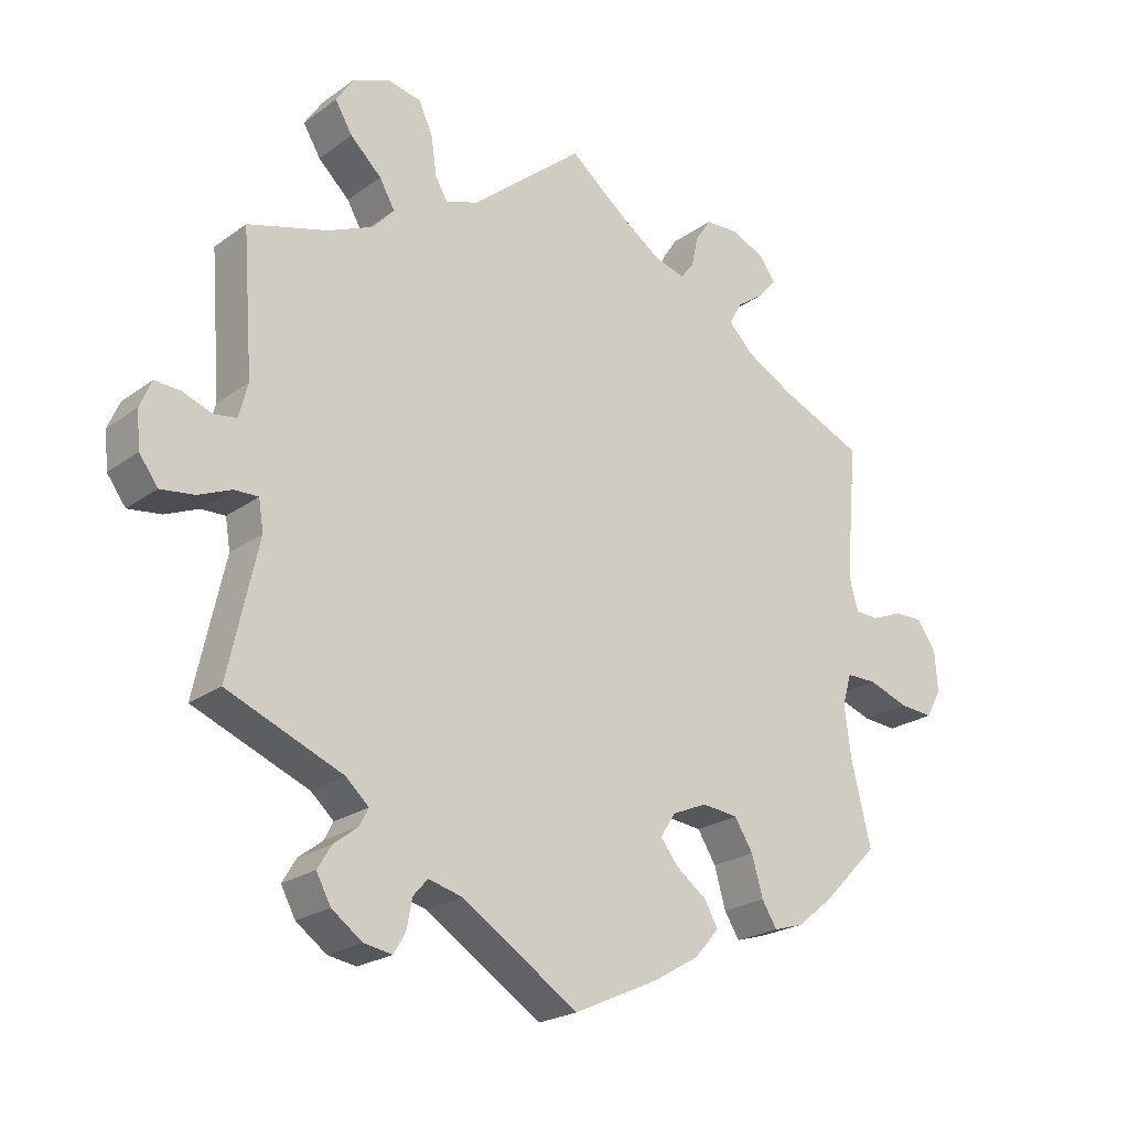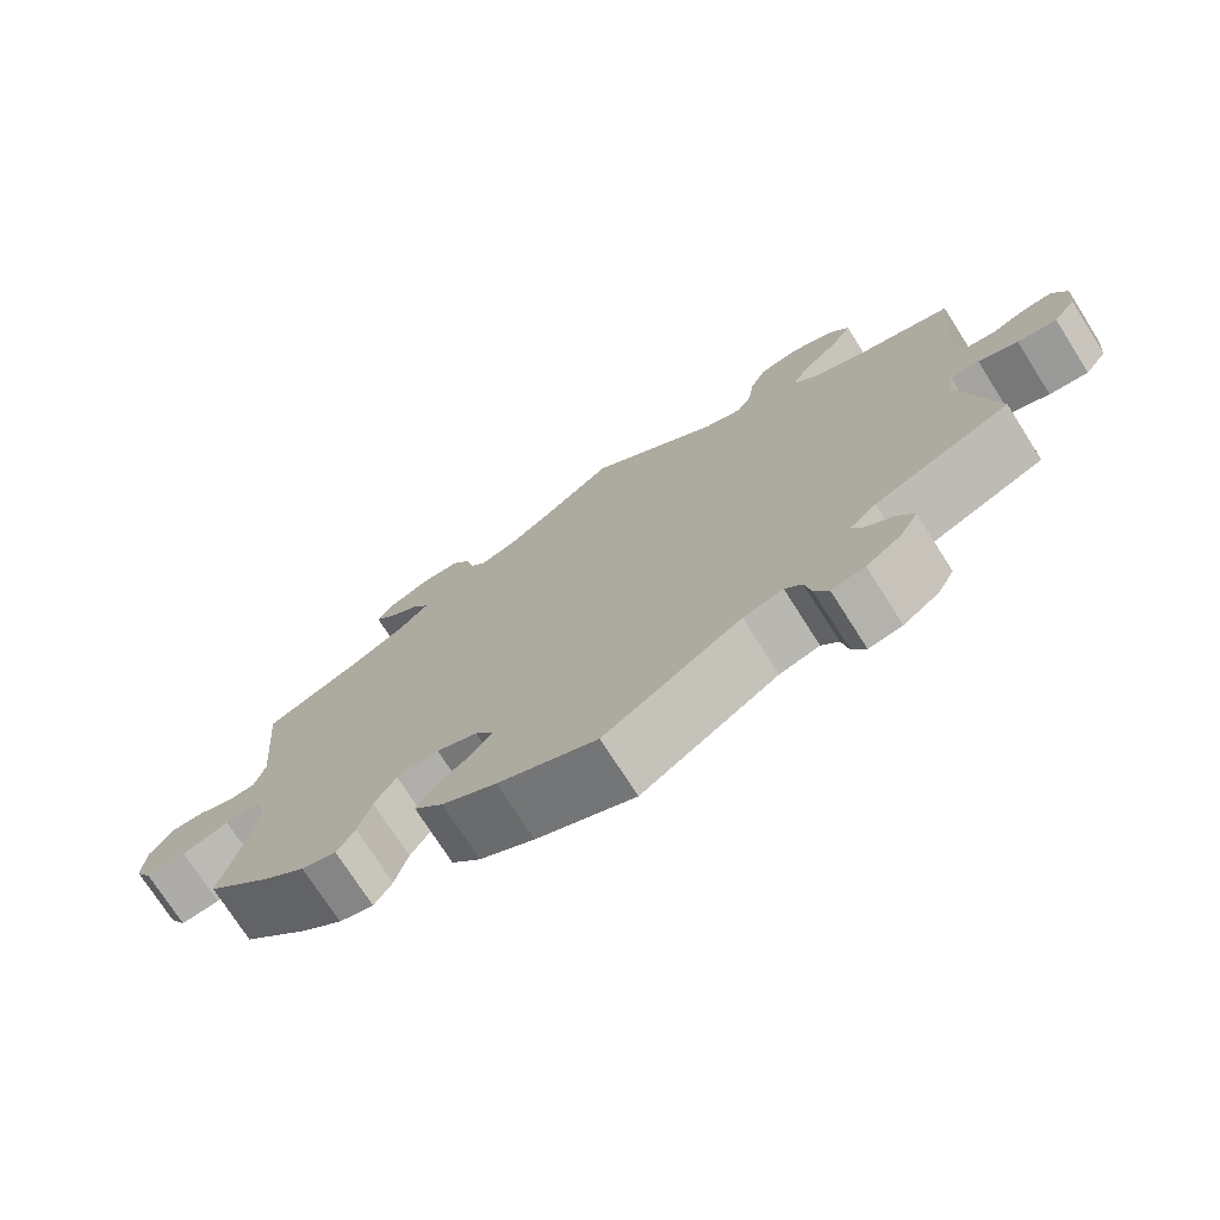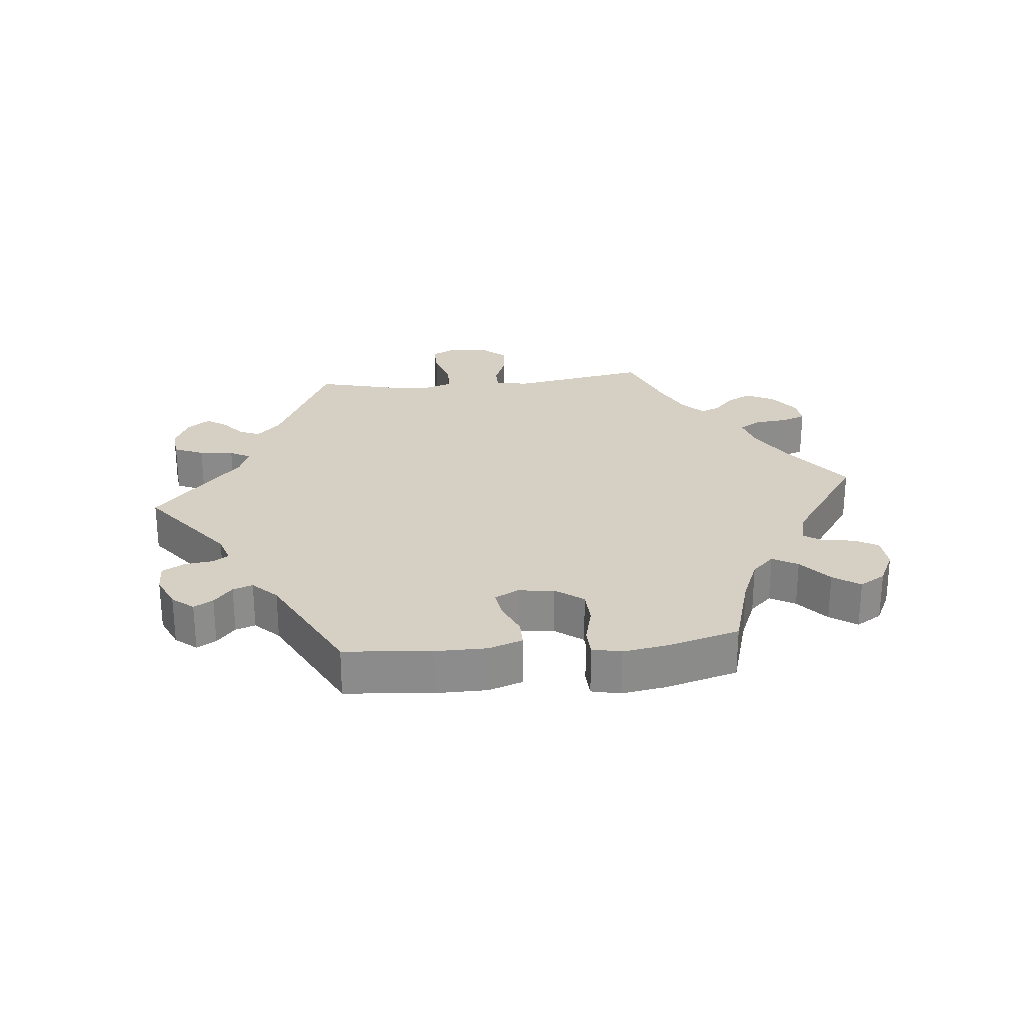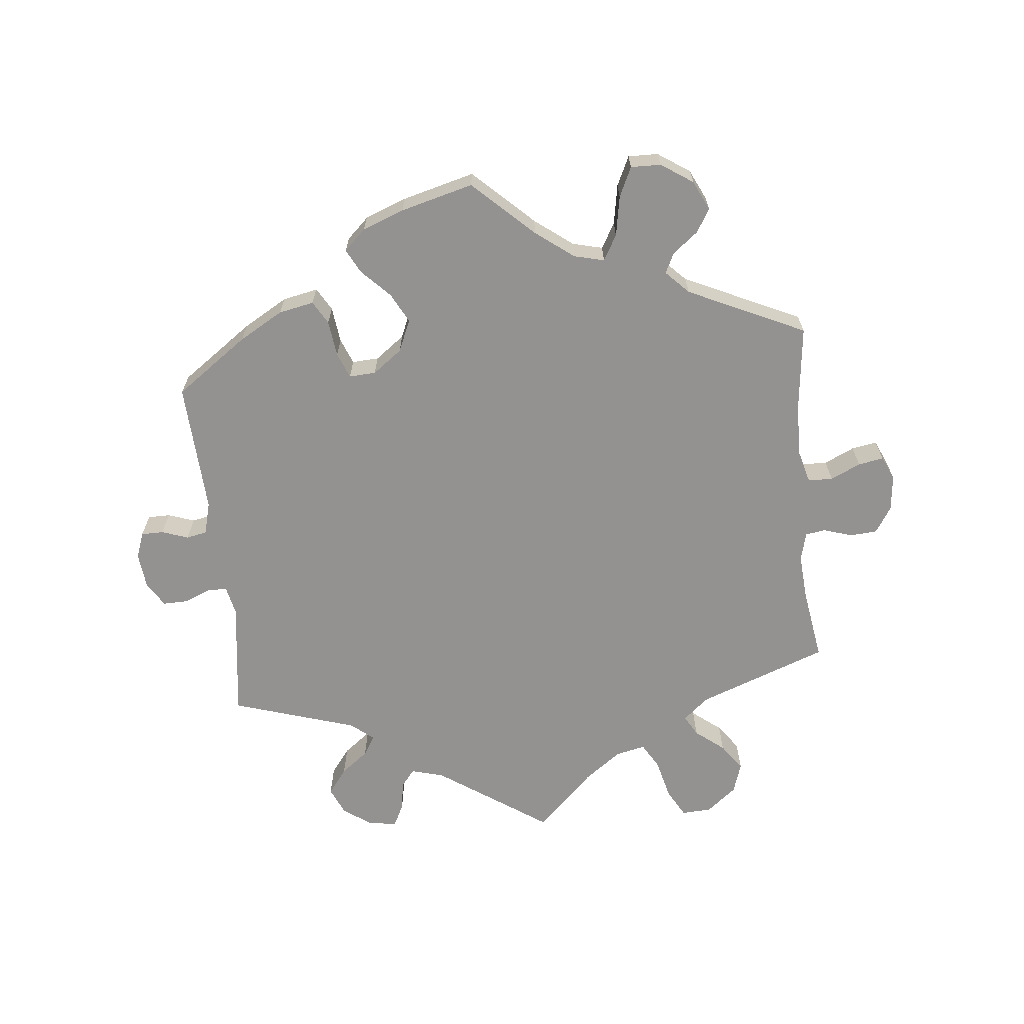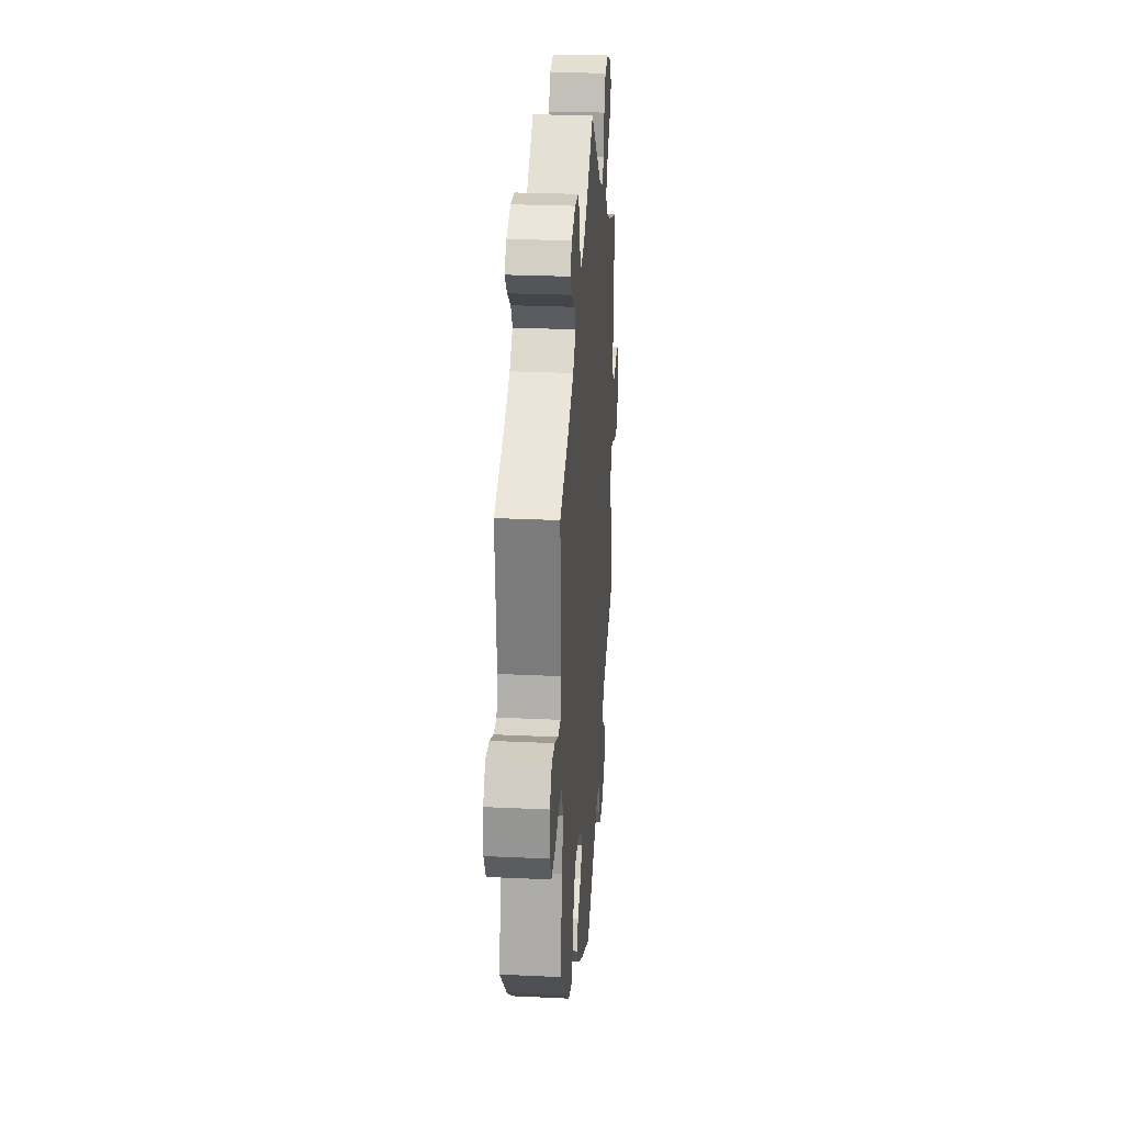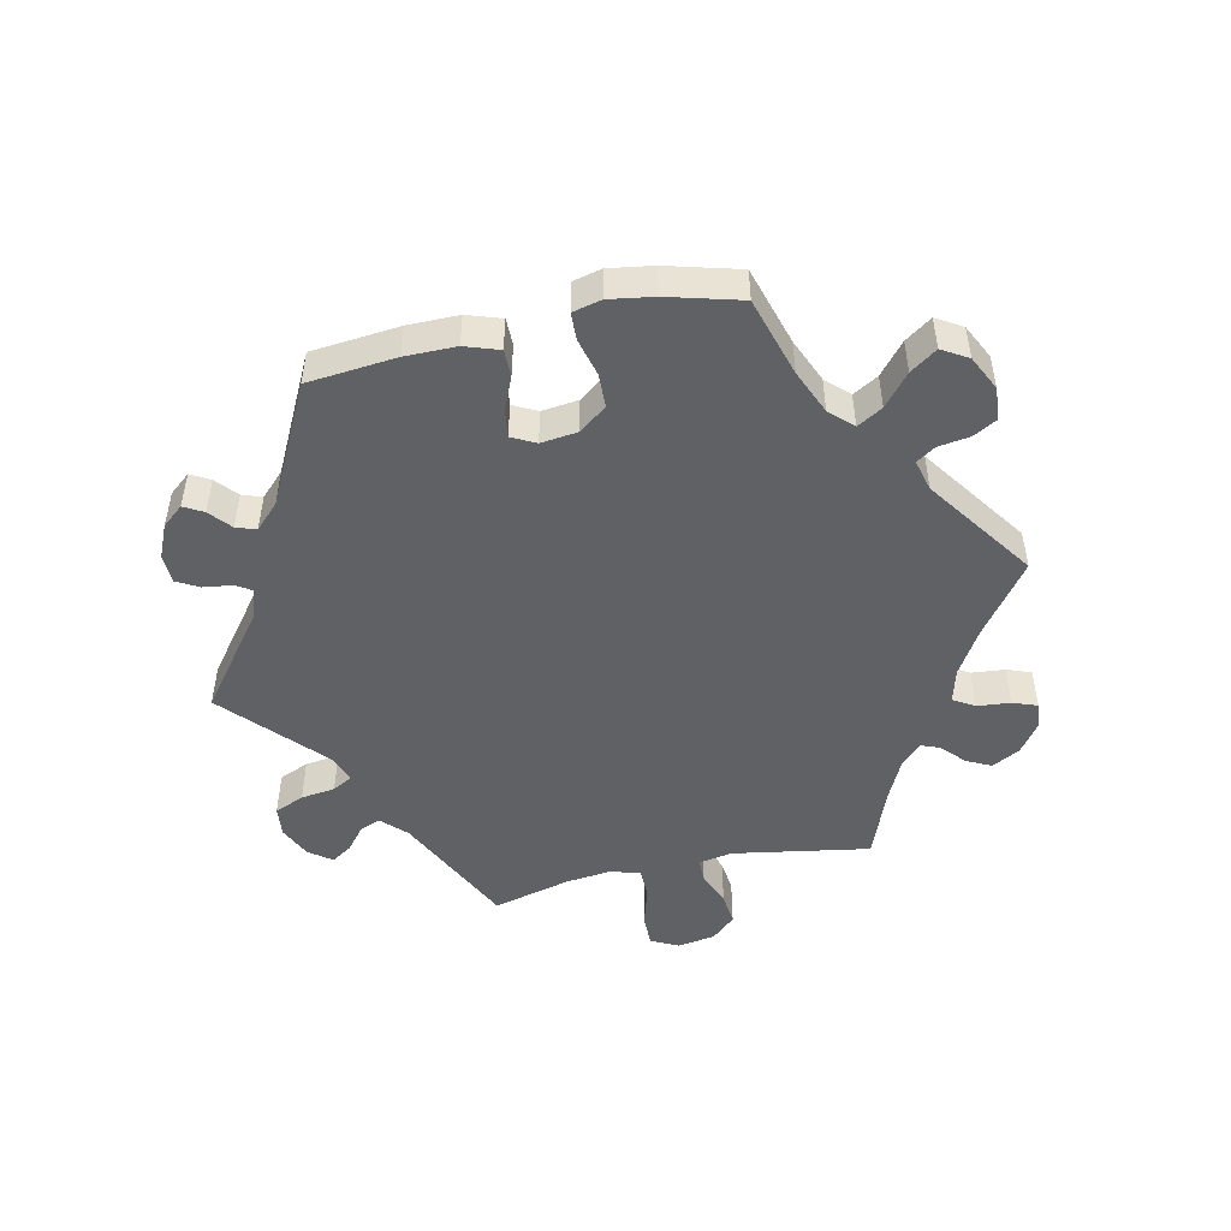
<metadata>
{"format":"obj","ext":"obj","renderer":"f3d","projection":"perspective","resolution":1024,"background":"white","views":[{"elev":-22.4,"azim":140.9,"up":"+Z"},{"elev":-74.1,"azim":32.5,"up":"+Z"},{"elev":26.2,"azim":-155.9,"up":"+Y"},{"elev":-66.4,"azim":-114.1,"up":"+Y"},{"elev":26.0,"azim":-85.7,"up":"+Z"},{"elev":-49.0,"azim":-137.5,"up":"+Y"}]}
</metadata>
<code>
v -0.472 0.07 -0.168
v -0.463 0.07 -0.096
v -0.476 0.07 -0.051
v -0.52 0.07 -0.051
v -0.578 0.07 -0.072
v -0.627 0.07 -0.076
v -0.649 0.07 -0.036
v -0.645 0.07 0.022
v -0.617 0.07 0.063
v -0.576 0.07 0.062
v -0.531 0.07 0.044
v -0.497 0.07 0.046
v -0.484 0.07 0.093
v -0.501 0.07 0.288
v -0.381 0.07 0.34
v -0.312 0.07 0.378
v -0.275 0.07 0.415
v -0.293 0.07 0.448
v -0.334 0.07 0.477
v -0.359 0.07 0.507
v -0.336 0.07 0.539
v -0.286 0.07 0.561
v -0.239 0.07 0.559
v -0.216 0.07 0.525
v -0.206 0.07 0.48
v -0.187 0.07 0.456
v -0.144 0.07 0.468
v -0.088 0.07 0.506
v 0 0.07 0.577
v 0.161 0.07 0.443
v 0.209 0.07 0.426
v 0.227 0.07 0.457
v 0.235 0.07 0.512
v 0.255 0.07 0.557
v 0.303 0.07 0.567
v 0.357 0.07 0.546
v 0.382 0.07 0.508
v 0.357 0.07 0.466
v 0.312 0.07 0.423
v 0.29 0.07 0.384
v 0.321 0.07 0.35
v 0.385 0.07 0.322
v 0.501 0.07 0.289
v 0.486 0.07 0.086
v 0.499 0.07 0.037
v 0.532 0.07 0.032
v 0.574 0.07 0.048
v 0.611 0.07 0.05
v 0.628 0.07 0.011
v 0.623 0.07 -0.042
v 0.596 0.07 -0.079
v 0.548 0.07 -0.073
v 0.5 0.07 -0.053
v 0.465 0.07 -0.052
v 0.458 0.07 -0.096
v 0.501 0.07 -0.289
v 0.334 0.07 -0.358
v 0.301 0.07 -0.388
v 0.314 0.07 -0.413
v 0.349 0.07 -0.44
v 0.369 0.07 -0.473
v 0.348 0.07 -0.512
v 0.304 0.07 -0.544
v 0.263 0.07 -0.551
v 0.246 0.07 -0.522
v 0.238 0.07 -0.48
v 0.217 0.07 -0.456
v 0.168 0.07 -0.469
v 0 0.07 -0.578
v -0.122 0.07 -0.522
v -0.189 0.07 -0.483
v -0.225 0.07 -0.442
v -0.205 0.07 -0.407
v -0.161 0.07 -0.374
v -0.135 0.07 -0.341
v -0.157 0.07 -0.307
v -0.208 0.07 -0.285
v -0.26 0.07 -0.291
v -0.287 0.07 -0.334
v -0.303 0.07 -0.391
v -0.325 0.07 -0.426
v -0.368 0.07 -0.413
v -0.421 0.07 -0.37
v -0.501 0.07 -0.289
v -0.472 0 -0.168
v -0.463 0 -0.096
v -0.476 0 -0.051
v -0.52 0 -0.051
v -0.578 0 -0.072
v -0.627 0 -0.076
v -0.649 0 -0.036
v -0.645 0 0.022
v -0.617 0 0.063
v -0.576 0 0.062
v -0.531 0 0.044
v -0.497 0 0.046
v -0.484 0 0.093
v -0.501 0 0.288
v -0.381 0 0.34
v -0.312 0 0.378
v -0.275 0 0.415
v -0.293 0 0.448
v -0.334 0 0.477
v -0.359 0 0.507
v -0.336 0 0.539
v -0.286 0 0.561
v -0.239 0 0.559
v -0.216 0 0.525
v -0.206 0 0.48
v -0.187 0 0.456
v -0.144 0 0.468
v -0.088 0 0.506
v 0 0 0.577
v 0.161 0 0.443
v 0.209 0 0.426
v 0.227 0 0.457
v 0.235 0 0.512
v 0.255 0 0.557
v 0.303 0 0.567
v 0.357 0 0.546
v 0.382 0 0.508
v 0.357 0 0.466
v 0.312 0 0.423
v 0.29 0 0.384
v 0.321 0 0.35
v 0.385 0 0.322
v 0.501 0 0.289
v 0.486 0 0.086
v 0.499 0 0.037
v 0.532 0 0.032
v 0.574 0 0.048
v 0.611 0 0.05
v 0.628 0 0.011
v 0.623 0 -0.042
v 0.596 0 -0.079
v 0.548 0 -0.073
v 0.5 0 -0.053
v 0.465 0 -0.052
v 0.458 0 -0.096
v 0.501 0 -0.289
v 0.334 0 -0.358
v 0.301 0 -0.388
v 0.314 0 -0.413
v 0.349 0 -0.44
v 0.369 0 -0.473
v 0.348 0 -0.512
v 0.304 0 -0.544
v 0.263 0 -0.551
v 0.246 0 -0.522
v 0.238 0 -0.48
v 0.217 0 -0.456
v 0.168 0 -0.469
v 0 0 -0.578
v -0.122 0 -0.522
v -0.189 0 -0.483
v -0.225 0 -0.442
v -0.205 0 -0.407
v -0.161 0 -0.374
v -0.135 0 -0.341
v -0.157 0 -0.307
v -0.208 0 -0.285
v -0.26 0 -0.291
v -0.287 0 -0.334
v -0.303 0 -0.391
v -0.325 0 -0.426
v -0.368 0 -0.413
v -0.421 0 -0.37
v -0.501 0 -0.289
f 83 84 1
f 82 83 1 2
f 79 80 81 82
f 78 79 82 2
f 77 78 2 3
f 76 77 3
f 71 72 73 74
f 71 74 75
f 68 69 70 71
f 67 68 71 75
f 63 64 65 66
f 63 66 67
f 62 63 67
f 59 60 61 62
f 58 59 62 67
f 57 58 67 75
f 55 56 57 75
f 50 51 52 53
f 50 53 54
f 49 50 54
f 46 47 48 49
f 45 46 49 54
f 44 45 54
f 42 43 44 54
f 41 42 54 55
f 36 37 38 39
f 36 39 40
f 35 36 40
f 32 33 34 35
f 31 32 35 40
f 30 31 40 41
f 28 29 30
f 27 28 30 41
f 22 23 24 25
f 22 25 26
f 21 22 26
f 18 19 20 21
f 17 18 21 26
f 16 17 26 27
f 13 14 15
f 12 13 15 16
f 8 9 10 11
f 8 11 12
f 7 8 12
f 4 5 6 7
f 3 4 7 12
f 76 3 12 16
f 41 55 75 76
f 16 27 41 76
f 85 168 167
f 86 85 167 166
f 166 165 164 163
f 86 166 163 162
f 87 86 162 161
f 87 161 160
f 158 157 156 155
f 159 158 155
f 155 154 153 152
f 159 155 152 151
f 150 149 148 147
f 151 150 147
f 151 147 146
f 146 145 144 143
f 151 146 143 142
f 159 151 142 141
f 159 141 140 139
f 137 136 135 134
f 138 137 134
f 138 134 133
f 133 132 131 130
f 138 133 130 129
f 138 129 128
f 138 128 127 126
f 139 138 126 125
f 123 122 121 120
f 124 123 120
f 124 120 119
f 119 118 117 116
f 124 119 116 115
f 125 124 115 114
f 114 113 112
f 125 114 112 111
f 109 108 107 106
f 110 109 106
f 110 106 105
f 105 104 103 102
f 110 105 102 101
f 111 110 101 100
f 99 98 97
f 100 99 97 96
f 95 94 93 92
f 96 95 92
f 96 92 91
f 91 90 89 88
f 96 91 88 87
f 100 96 87 160
f 160 159 139 125
f 160 125 111 100
f 1 85 86 2
f 2 86 87 3
f 3 87 88 4
f 4 88 89 5
f 5 89 90 6
f 6 90 91 7
f 7 91 92 8
f 8 92 93 9
f 9 93 94 10
f 10 94 95 11
f 11 95 96 12
f 12 96 97 13
f 13 97 98 14
f 14 98 99 15
f 15 99 100 16
f 16 100 101 17
f 17 101 102 18
f 18 102 103 19
f 19 103 104 20
f 20 104 105 21
f 21 105 106 22
f 22 106 107 23
f 23 107 108 24
f 24 108 109 25
f 25 109 110 26
f 26 110 111 27
f 27 111 112 28
f 28 112 113 29
f 29 113 114 30
f 30 114 115 31
f 31 115 116 32
f 32 116 117 33
f 33 117 118 34
f 34 118 119 35
f 35 119 120 36
f 36 120 121 37
f 37 121 122 38
f 38 122 123 39
f 39 123 124 40
f 40 124 125 41
f 41 125 126 42
f 42 126 127 43
f 43 127 128 44
f 44 128 129 45
f 45 129 130 46
f 46 130 131 47
f 47 131 132 48
f 48 132 133 49
f 49 133 134 50
f 50 134 135 51
f 51 135 136 52
f 52 136 137 53
f 53 137 138 54
f 54 138 139 55
f 55 139 140 56
f 56 140 141 57
f 57 141 142 58
f 58 142 143 59
f 59 143 144 60
f 60 144 145 61
f 61 145 146 62
f 62 146 147 63
f 63 147 148 64
f 64 148 149 65
f 65 149 150 66
f 66 150 151 67
f 67 151 152 68
f 68 152 153 69
f 69 153 154 70
f 70 154 155 71
f 71 155 156 72
f 72 156 157 73
f 73 157 158 74
f 74 158 159 75
f 75 159 160 76
f 76 160 161 77
f 77 161 162 78
f 78 162 163 79
f 79 163 164 80
f 80 164 165 81
f 81 165 166 82
f 82 166 167 83
f 83 167 168 84
f 84 168 85 1

</code>
